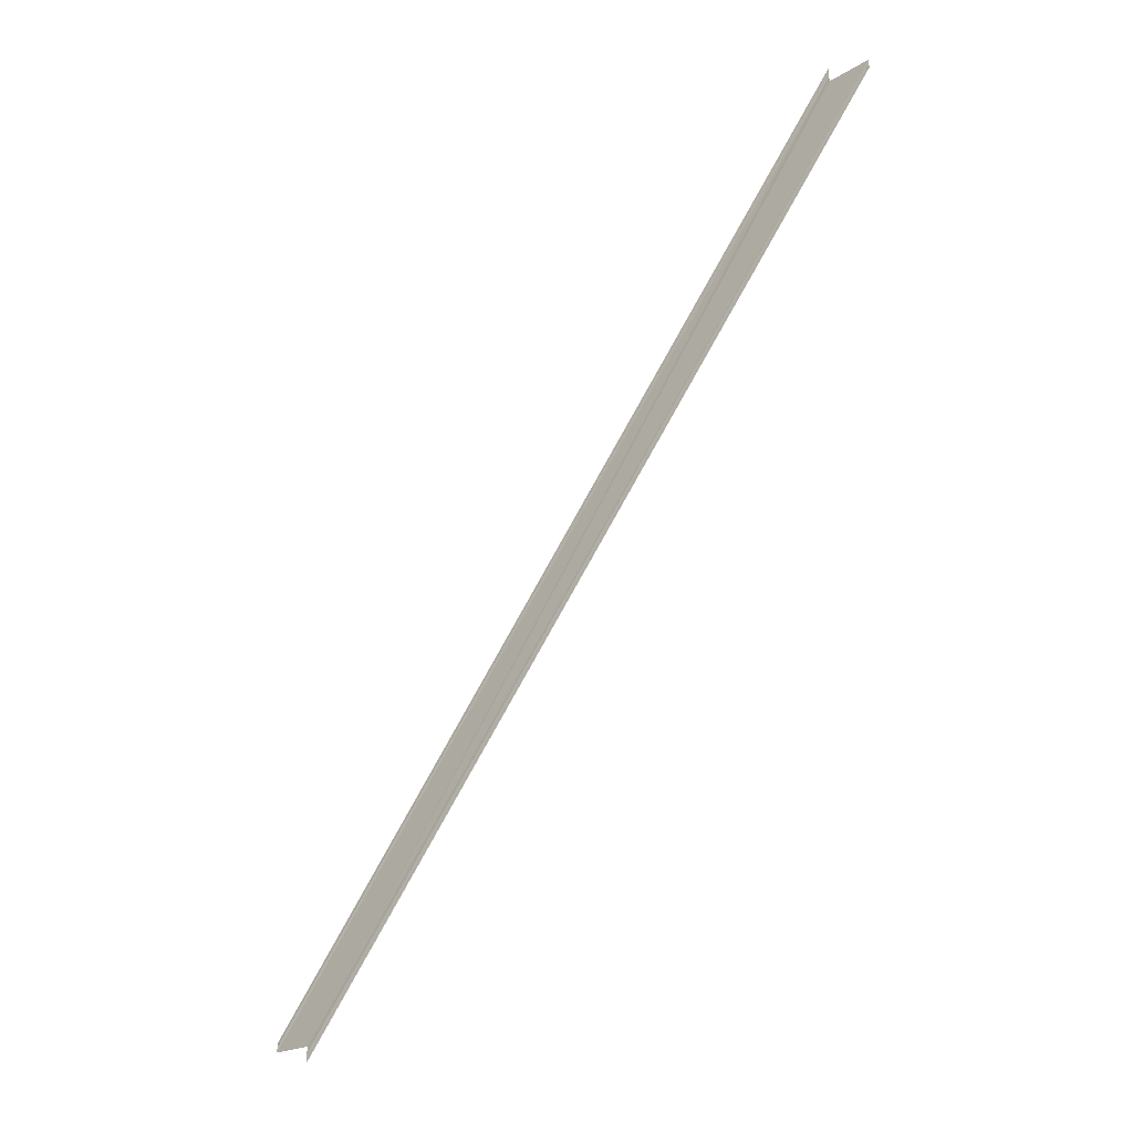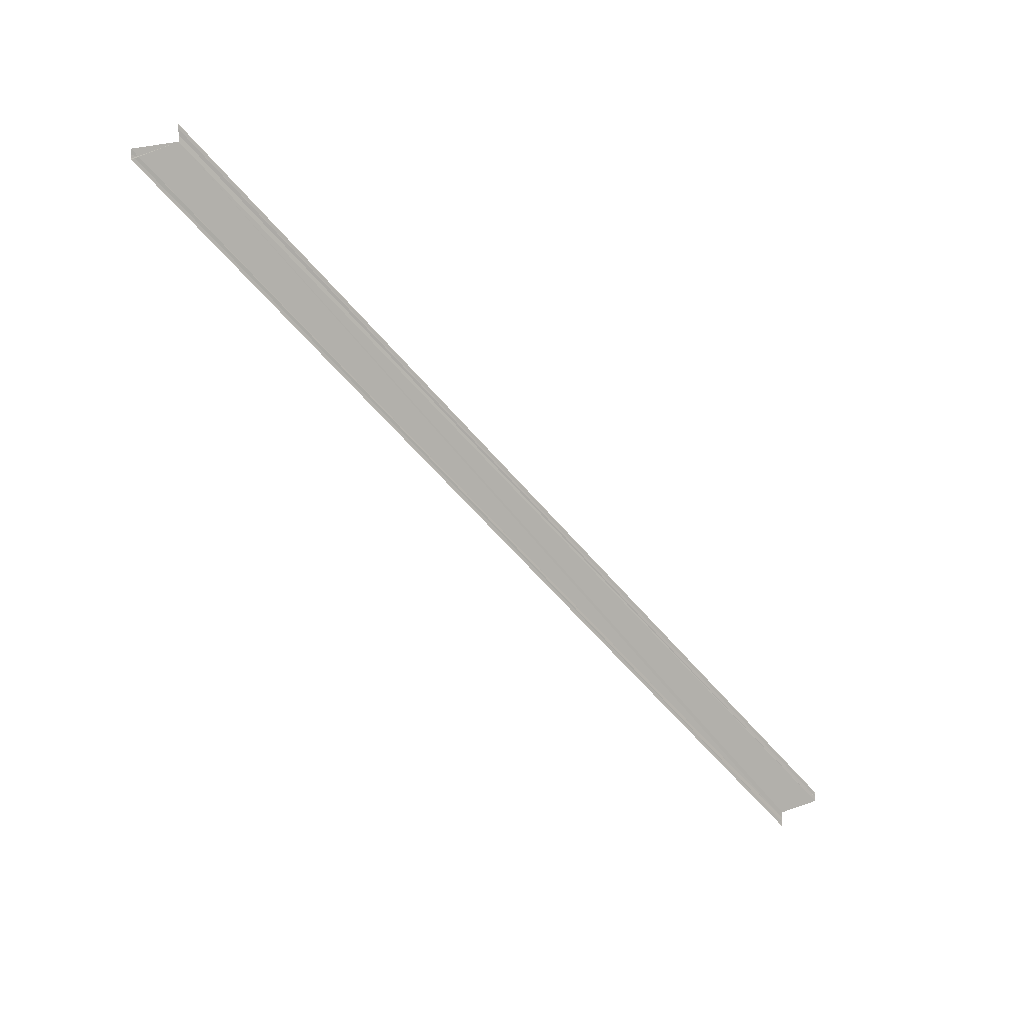
<metadata>
{"format":"obj","ext":"obj","renderer":"f3d","projection":"perspective","resolution":1024,"background":"white","views":[{"elev":-32.9,"azim":-43.9,"up":"+Z"},{"elev":8.9,"azim":61.3,"up":"+Z"}]}
</metadata>
<code>
o 22171
v 2235 1881 14.26
v 2235 1881 14.26
v 2235 1881 14.1
v 2235 1881 14.26
v 2235 1881 14.1
v 2235 1881 14.26
v 2235 1881 14.26
v 2235 1881 14.26
v 2235 1881 14.26
v 2235 1881 14.1
v 2235 1881 14.26
v 2235 1881 14.26
v 2235 1881 14.27
v 2235 1881 14.26
v 2235 1881 14.1
v 2235 1881 14.26
v 2235 1881 14.1
v 2235 1881 14.26
v 2235 1881 14.26
v 2235 1881 14.26
v 2235 1881 14.26
v 2235 1881 14.27
v 2235 1881 14.11
v 2235 1881 14.11
v 2235 1881 14.11
v 2235 1881 14.1
v 2235 1881 14.11
v 2235 1881 14.27
v 2235 1881 14.27
v 2235 1881 14.27
v 2235 1881 14.11
v 2235 1881 14.27
v 2235 1881 14.11
v 2235 1881 14.1
v 2235 1881 14.11
v 2235 1881 14.11
v 2235 1881 14.11
v 2235 1881 14.27
v 2235 1881 14.11
v 2235 1881 14.27
v 2235 1881 14.27
v 2235 1881 14.27
v 2235 1881 14.27
v 2235 1881 14.11
v 2235 1881 14.11
v 2235 1881 14.27
v 2235 1881 14.26
v 2235 1881 14.1
v 2235 1881 14.1
v 2235 1881 14.26
v 2235 1881 14.26
v 2235 1881 14.1
v 2235 1881 14.1
v 2235 1881 14.26
v 2235 1881 14.26
v 2235 1881 14.1
f 1 2 3
f 4 2 5
f 4 6 5
f 1 6 7
f 1 6 8
f 9 6 10
f 11 12 8
f 1 13 3
f 10 14 15
f 5 14 15
f 5 16 17
f 3 16 17
f 1 18 19
f 1 20 19
f 21 20 12
f 3 22 23
f 24 22 23
f 3 25 24
f 26 27 25
f 28 13 24
f 28 29 24
f 30 29 31
f 24 32 33
f 31 32 33
f 34 35 24
f 34 35 31
f 34 27 36
f 34 37 36
f 36 38 39
f 40 41 36
f 40 42 36
f 36 43 44
f 45 43 44
f 46 42 45
f 46 21 45
f 45 47 48
f 49 47 48
f 50 21 49
f 50 20 49
f 49 51 52
f 53 51 52
f 54 20 53
f 54 18 53
f 53 55 56

</code>
